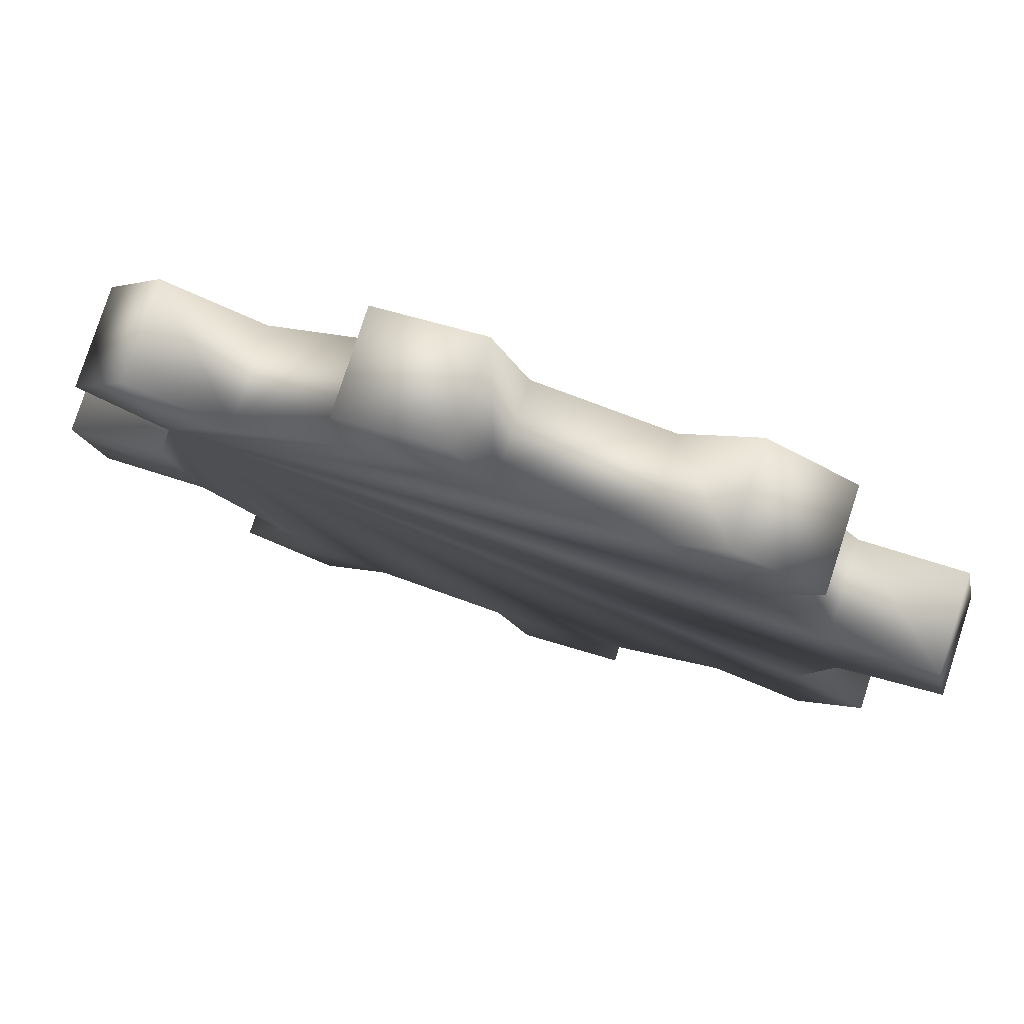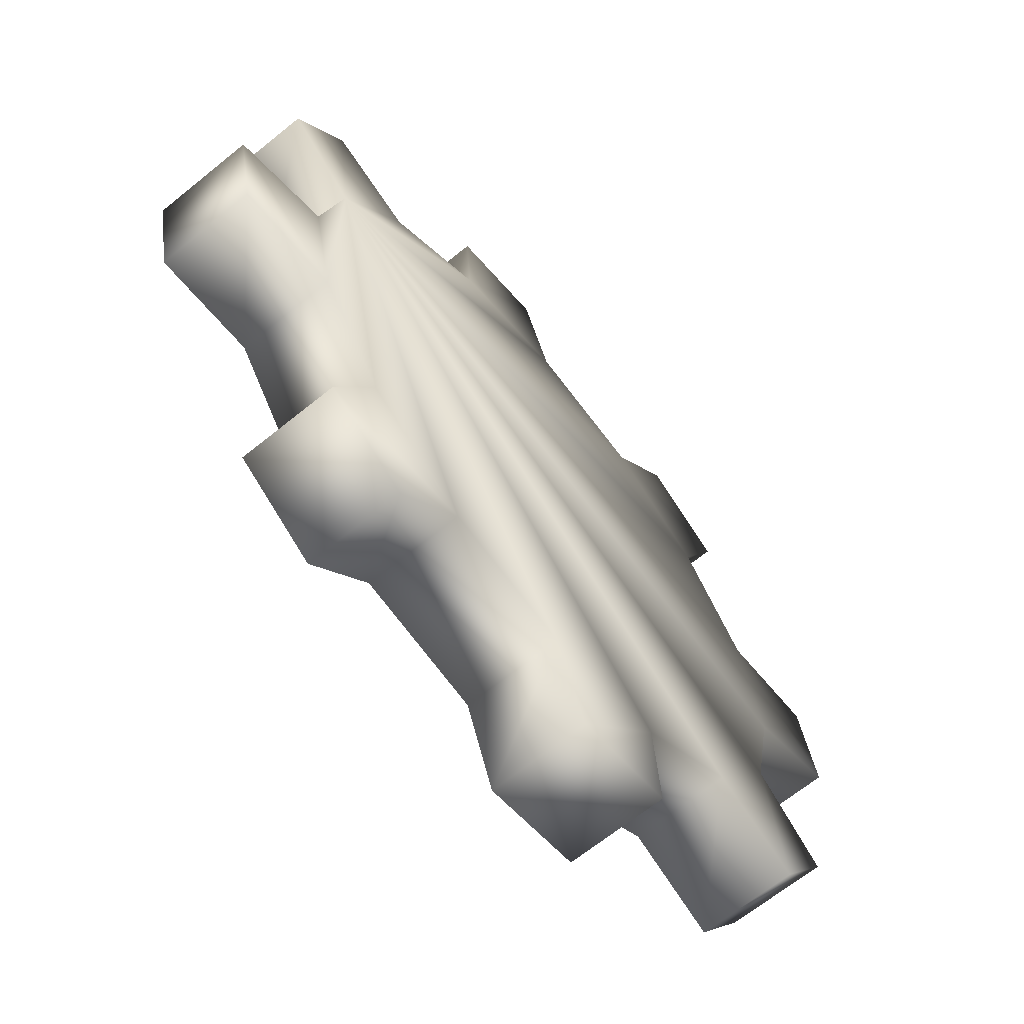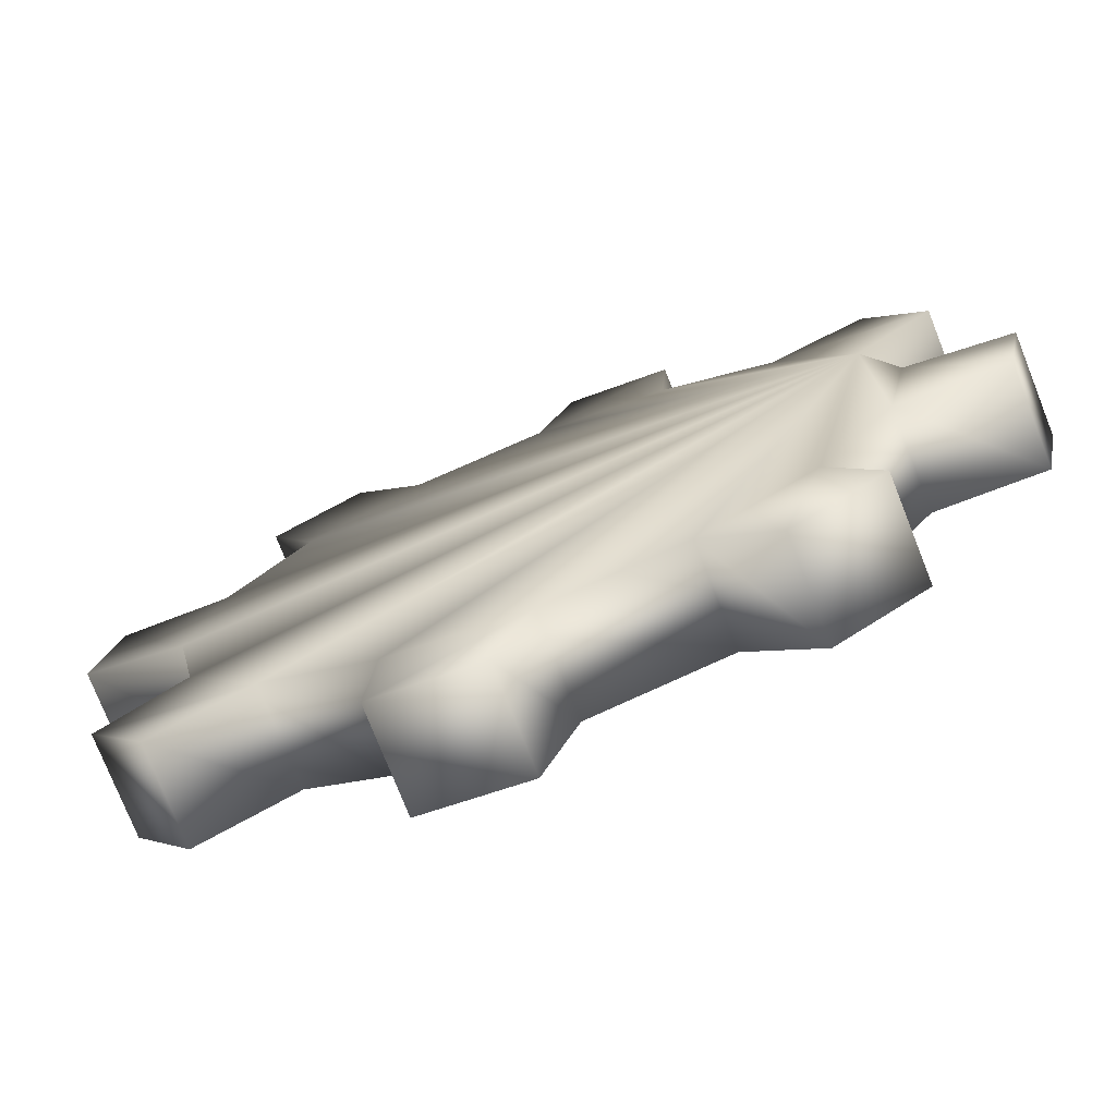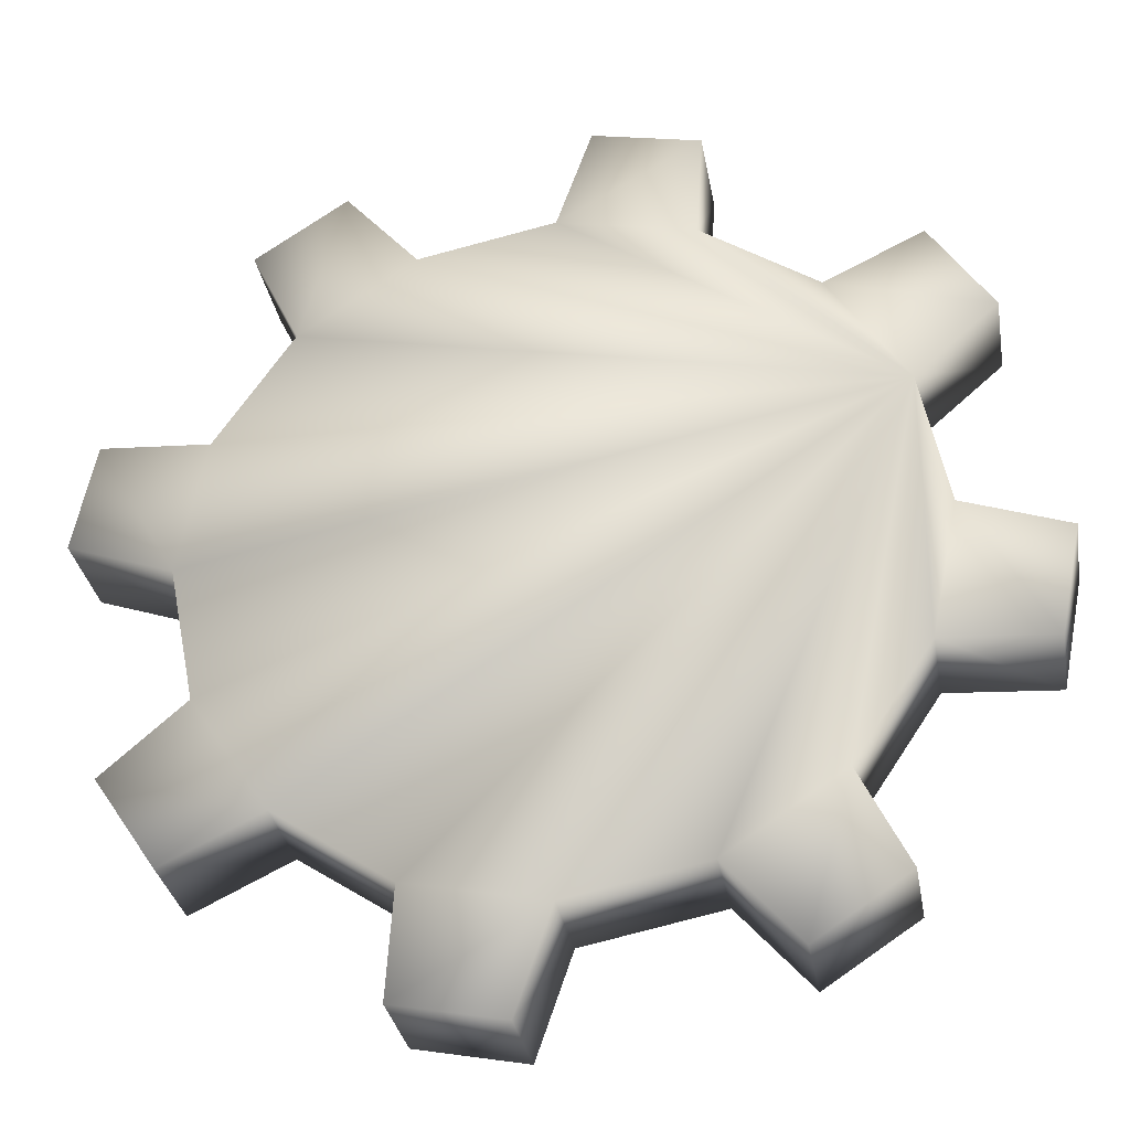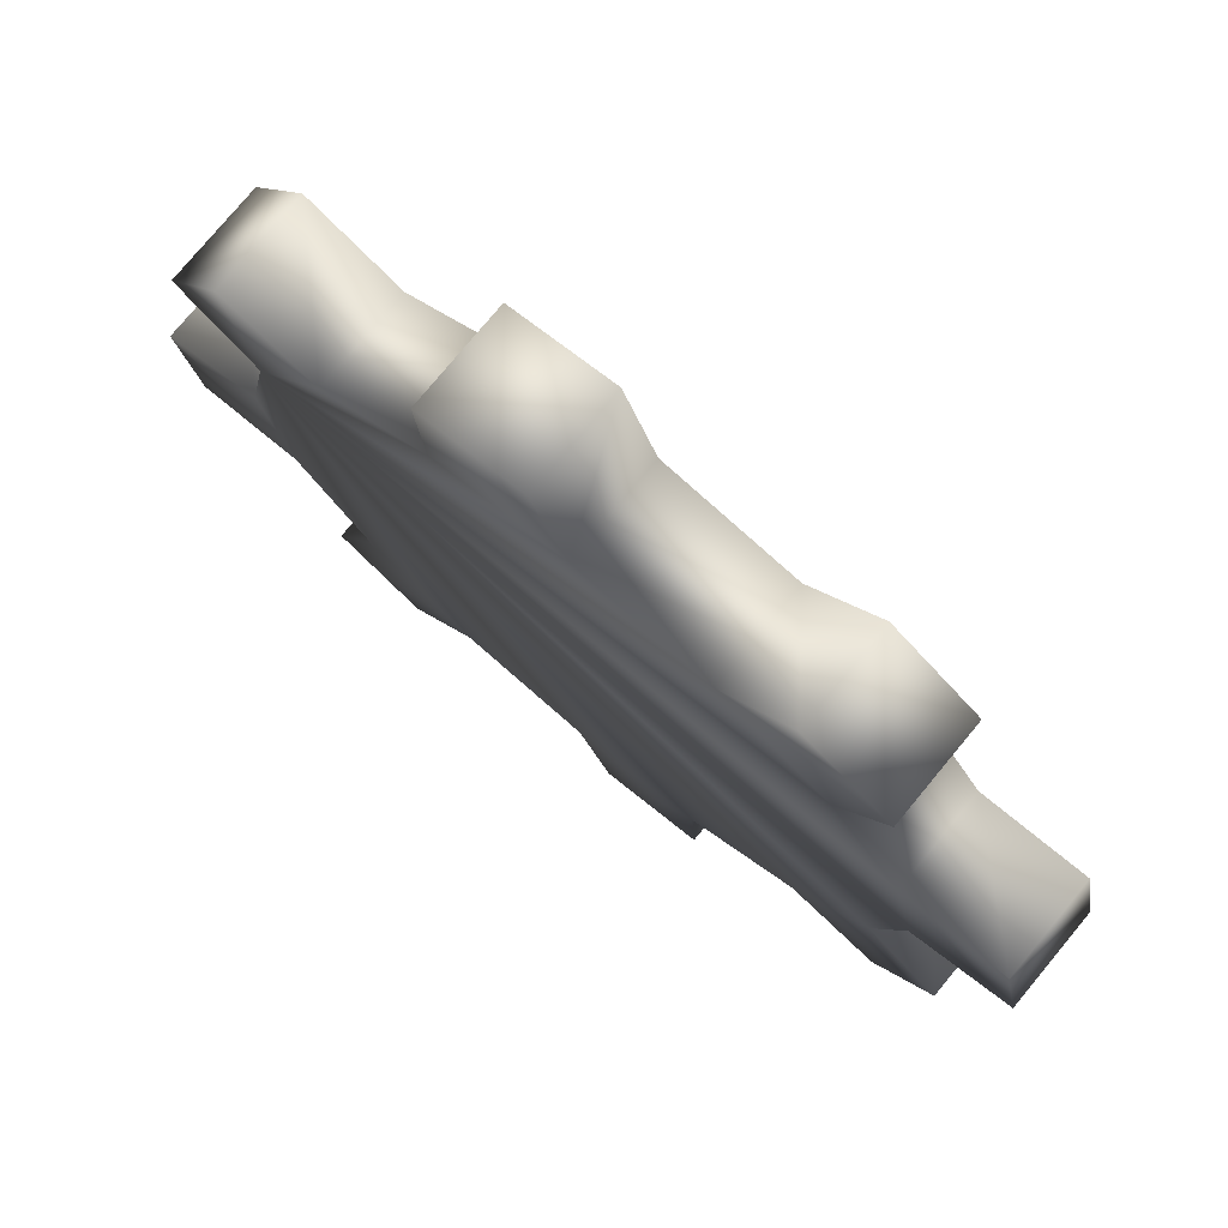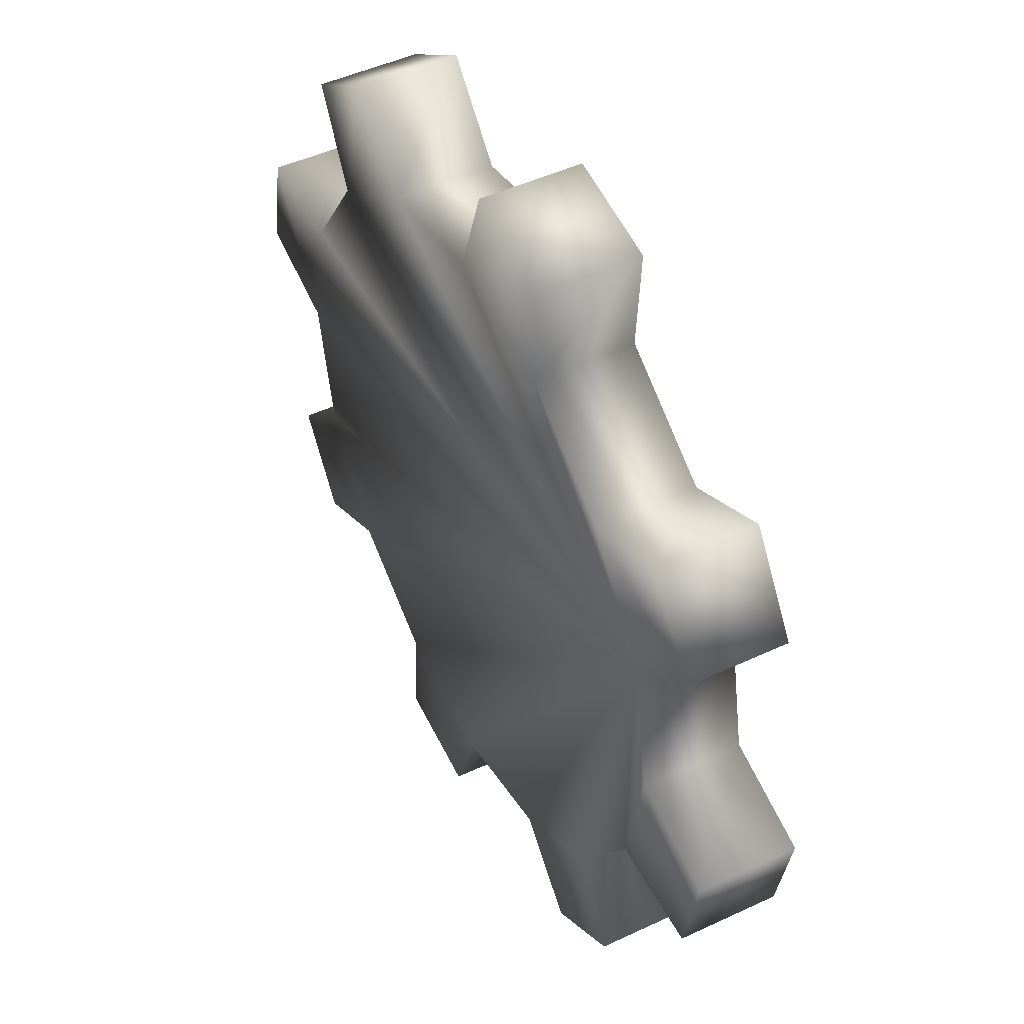
<metadata>
{"format":"obj","ext":"obj","renderer":"f3d","projection":"perspective","resolution":1024,"background":"white","views":[{"elev":79.0,"azim":-162.1,"up":"+Z"},{"elev":-66.7,"azim":129.1,"up":"+Z"},{"elev":-76.1,"azim":21.6,"up":"+Z"},{"elev":-31.3,"azim":9.7,"up":"+Z"},{"elev":77.8,"azim":-140.3,"up":"+Z"},{"elev":47.8,"azim":62.2,"up":"+Z"}]}
</metadata>
<code>
v  3.017 0 1.25
v  2.309 0 2.309
v  1.25 0 3.017
v  0 0 3.265
v  -1.25 0 3.017
v  -2.309 0 2.309
v  -3.017 0 1.25
v  -3.265 0 -0
v  -3.017 0 -1.25
v  -2.309 0 -2.309
v  -1.25 0 -3.017
v  -0 0 -3.265
v  1.25 0 -3.017
v  2.309 0 -2.309
v  3.017 0 -1.25
v  3.265 0 -0
v  4.211 0 -0.3236
v  4.015 0 -1.313
v  4.015 0.9254 -1.313
v  4.211 0.9254 -0.3236
v  2.309 0.9254 -2.309
v  3.017 0.9254 -1.25
v  2.749 0 -3.207
v  1.911 0 -3.767
v  1.911 0.9254 -3.767
v  2.749 0.9254 -3.207
v  -0 0.9254 -3.265
v  1.25 0.9254 -3.017
v  -0.3236 0 -4.211
v  -1.313 0 -4.015
v  -1.313 0.9254 -4.015
v  -0.3236 0.9254 -4.211
v  -2.309 0.9254 -2.309
v  -1.25 0.9254 -3.017
v  -3.207 0 -2.749
v  -3.767 0 -1.911
v  -3.767 0.9254 -1.911
v  -3.207 0.9254 -2.749
v  -3.265 0.9254 -0
v  -3.017 0.9254 -1.25
v  -4.211 0 0.3236
v  -4.015 0 1.313
v  -4.015 0.9254 1.313
v  -4.211 0.9254 0.3236
v  -2.309 0.9254 2.309
v  -3.017 0.9254 1.25
v  -2.749 0 3.207
v  -1.911 0 3.767
v  -1.911 0.9254 3.767
v  -2.749 0.9254 3.207
v  0 0.9254 3.265
v  -1.25 0.9254 3.017
v  0.3236 0 4.211
v  1.313 0 4.015
v  1.313 0.9254 4.015
v  0.3236 0.9254 4.211
v  2.309 0.9254 2.309
v  1.25 0.9254 3.017
v  3.207 0 2.749
v  3.767 0 1.911
v  3.767 0.9254 1.911
v  3.207 0.9254 2.749
v  3.265 0.9254 -0
v  3.017 0.9254 1.25
o gear
g gear
f 1 2 3 4 5 6 7 8 9 10 11 12 13 14 15 16
f 17 18 19 20
f 15 14 21 22
f 23 24 25 26
f 13 12 27 28
f 29 30 31 32
f 11 10 33 34
f 35 36 37 38
f 9 8 39 40
f 41 42 43 44
f 7 6 45 46
f 47 48 49 50
f 5 4 51 52
f 53 54 55 56
f 3 2 57 58
f 59 60 61 62
f 1 16 63 64
f 64 63 22 21 28 27 34 33 40 39 46 45 52 51 58 57
f 16 15 18 17
f 15 22 19 18
f 22 63 20 19
f 63 16 17 20
f 14 13 24 23
f 13 28 25 24
f 28 21 26 25
f 21 14 23 26
f 12 11 30 29
f 11 34 31 30
f 34 27 32 31
f 27 12 29 32
f 10 9 36 35
f 9 40 37 36
f 40 33 38 37
f 33 10 35 38
f 8 7 42 41
f 7 46 43 42
f 46 39 44 43
f 39 8 41 44
f 6 5 48 47
f 5 52 49 48
f 52 45 50 49
f 45 6 47 50
f 4 3 54 53
f 3 58 55 54
f 58 51 56 55
f 51 4 53 56
f 2 1 60 59
f 1 64 61 60
f 64 57 62 61
f 57 2 59 62

</code>
